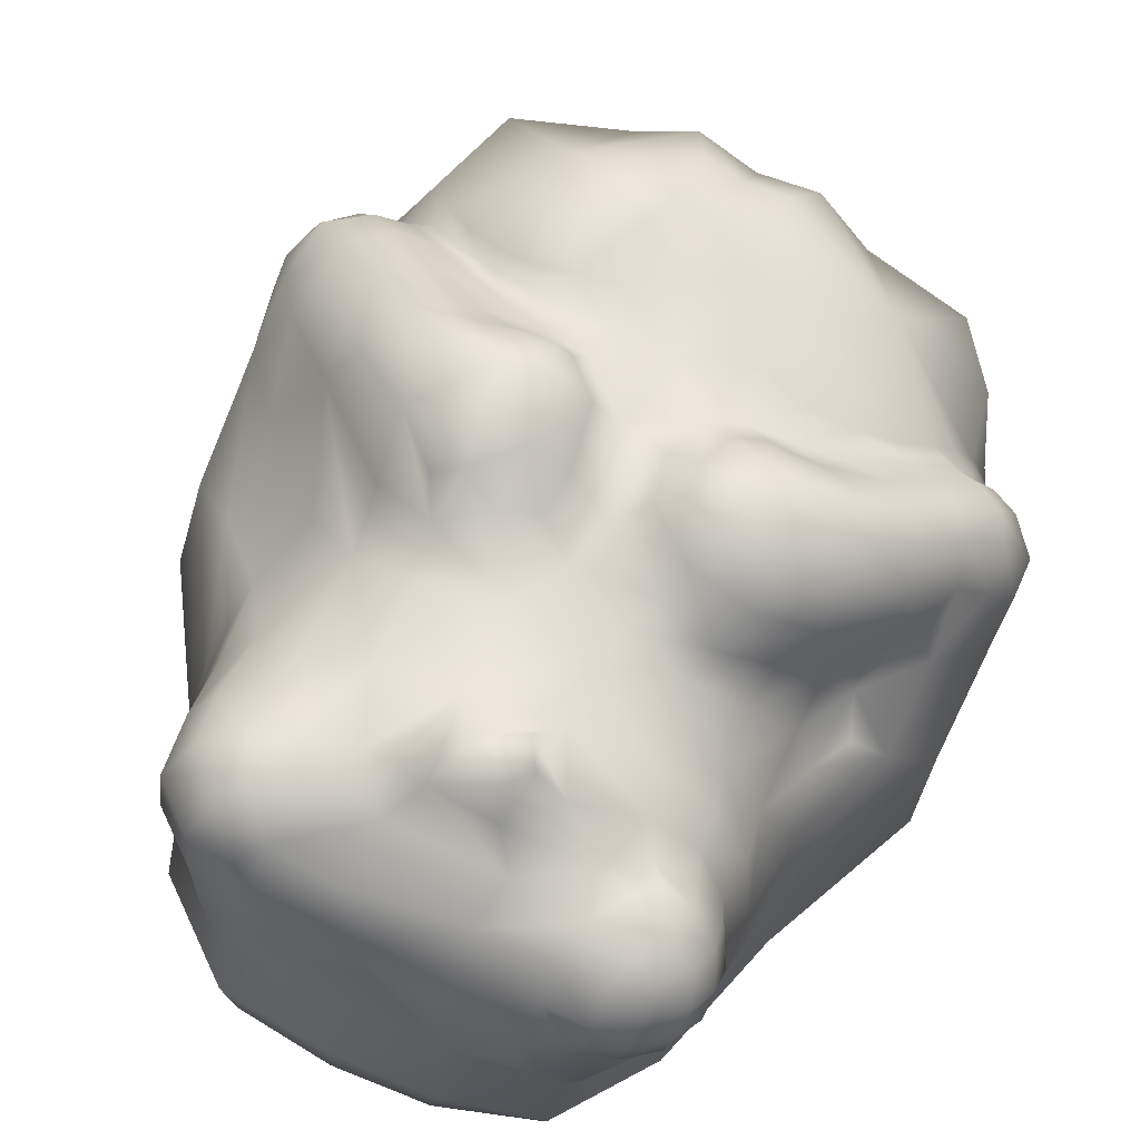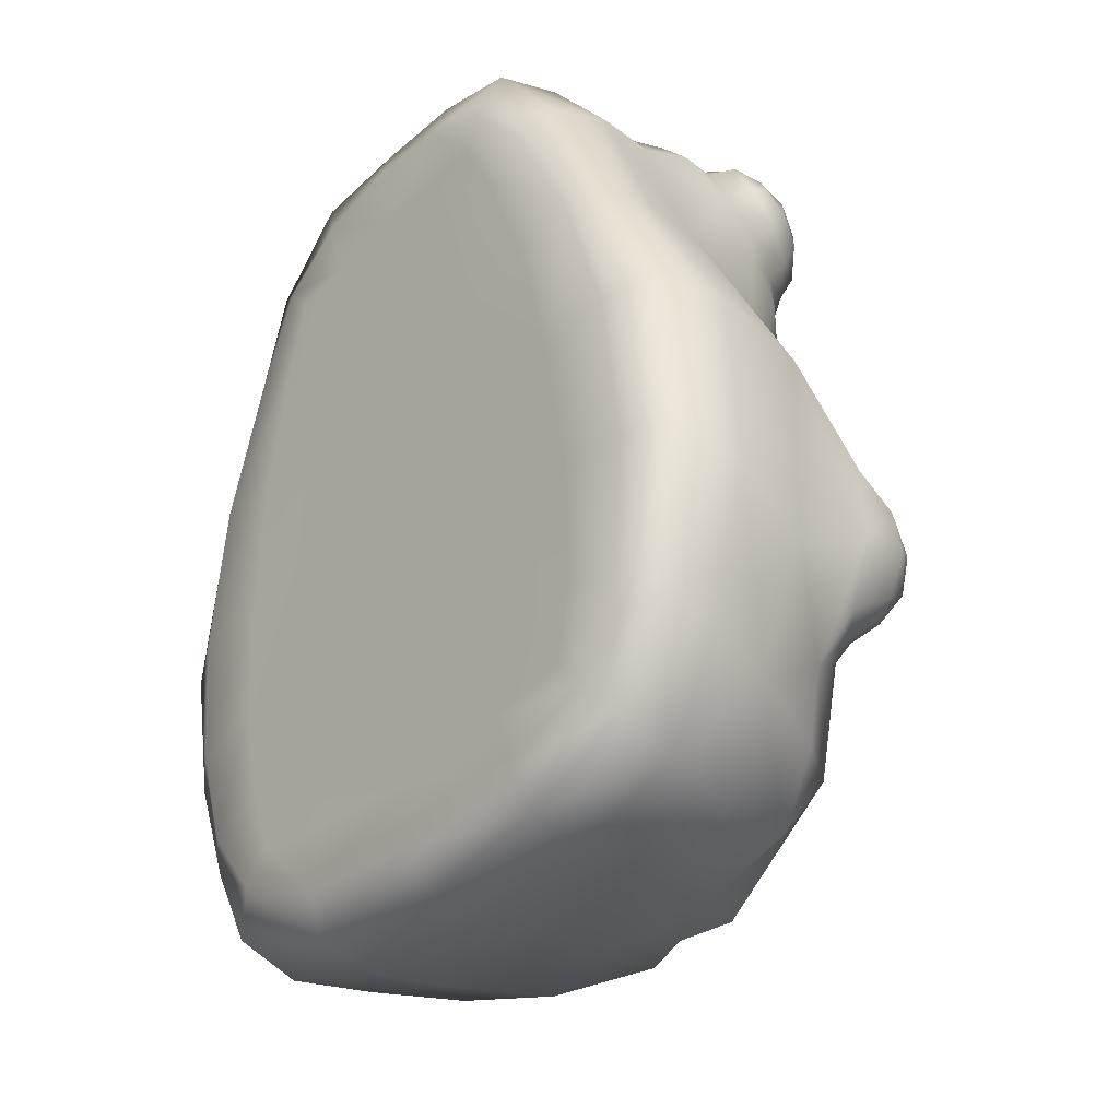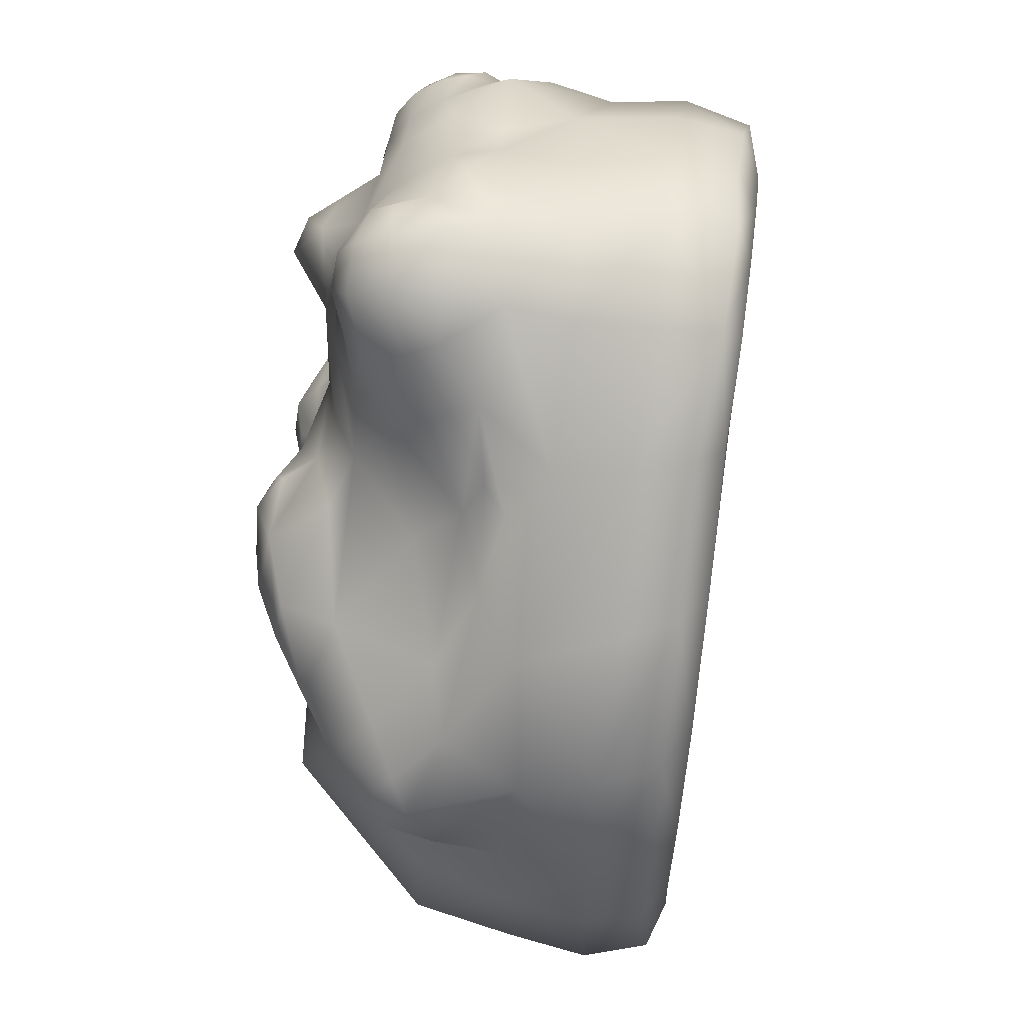
<metadata>
{"format":"obj","ext":"obj","renderer":"f3d","projection":"perspective","resolution":1024,"background":"white","views":[{"elev":56.6,"azim":-158.4,"up":"+Z"},{"elev":-36.2,"azim":-142.5,"up":"+Y"},{"elev":33.3,"azim":85.8,"up":"+Y"}]}
</metadata>
<code>
g default
v -0.3496 1.154 -0.6632
v -0.4676 1.106 -0.6826
v 0.2586 0.02616 -0.4164
v 0.2138 0.05276 -0.4738
v 0.2555 0.2225 -0.4789
v 0.2584 0.437 -0.4942
v 0.2491 0.4304 -0.07442
v 0.1715 0.5343 -0.06825
v -0.07715 1.11 0.07486
v -0.009362 1.137 0.04897
v 0.03659 1.161 -0.01779
v -0.1771 0.7319 0.1134
v 0.05038 1.056 -0.03438
v -0.2052 0.3698 0.1174
v -0.199 0.4144 0.1495
v -0.08258 0.7875 0.04915
v -0.07724 0.925 0.0462
v 0.2405 0.2088 -0.05627
v -0.05536 0.09023 -0.5319
v 0.1104 0.08162 -0.4985
v 0.133 0.248 -0.5048
v 0.1264 0.4569 -0.52
v -0.05031 -0.2272 -0.3783
v -0.03114 -0.2115 -0.4755
v 0.1662 -0.134 -0.4467
v -0.03997 -0.1449 -0.5146
v -0.2689 -0.06061 -0.5647
v -0.2848 0.6132 0.2008
v -0.8136 0.1807 -0.1822
v -0.1282 0.09113 0.1712
v -0.2027 0.2633 0.1217
v -0.143 0.2669 0.1175
v -0.4295 1.202 -0.05552
v -0.6428 0.07176 -0.001959
v -0.2616 0.2538 0.1218
v -0.2784 0.3283 0.1161
v -0.3269 1.097 0.08739
v -0.2774 0.3944 0.1224
v -0.2659 0.4304 0.1606
v -0.9191 0.2427 -0.2964
v -0.0793 0.6902 0.09681
v -0.3021 0.07332 0.1412
v -0.2016 0.5205 0.2324
v -0.3722 0.71 0.08269
v -0.4735 0.7588 0.05536
v -0.5891 0.7299 0.02409
v 0.09429 1.103 -0.5386
v -0.04187 1.217 -0.5769
v -0.7055 1.08 -0.2809
v -0.7291 1.123 -0.2424
v 0.05 1.138 -0.1953
v -0.8744 0.5478 -0.5832
v 0.05434 -0.1094 -0.03305
v -0.9162 0.3797 -0.2917
v -0.5659 1.15 -0.0338
v -0.8078 0.5118 -0.01032
v -0.3696 1.033 0.1399
v -0.5411 1.198 -0.07171
v -0.5389 1.235 -0.1299
v -0.7333 0.9428 -0.2657
v -0.7149 0.91 -0.1735
v 0.1801 0.681 -0.1453
v 0.0894 0.7795 -0.1235
v 0.06518 1.114 -0.3084
v -0.2605 -0.1061 0.06747
v -0.2996 -0.01856 0.1173
v -0.4944 0.5316 0.1535
v -0.5659 0.5549 0.1627
v -0.5775 0.4941 0.1518
v -0.7341 0.272 -0.06706
v -0.7046 0.2421 -0.0653
v -0.1307 0.3418 0.1076
v -0.07264 0.2719 0.08753
v -0.8007 -0.01669 -0.4145
v -0.7074 -0.1644 -0.3885
v -0.5211 -0.2053 -0.341
v -0.3067 -0.2203 -0.2927
v -0.8098 0.009087 -0.5467
v -0.7154 -0.1673 -0.5212
v -0.519 -0.2207 -0.4777
v -0.6901 -0.1327 -0.6189
v -0.5129 -0.2064 -0.5703
v -0.6443 -0.0733 -0.6402
v -0.8844 0.2409 -0.5732
v -0.8403 0.2603 -0.6697
v -0.7217 0.06541 -0.6594
v -0.1893 0.8077 0.08005
v 0.2721 0.3143 -0.08004
v 0.1674 0.8957 -0.3934
v -0.4587 0.8265 0.05082
v -0.7297 0.6122 -0.1124
v -0.1448 1.217 0.005894
v -0.6567 1.065 -0.5768
v -0.6561 1.091 -0.4609
v -0.646 0.8341 -0.08957
v -0.7136 1.191 -0.1899
v -0.68 1.205 -0.111
v -0.6685 1.23 -0.1593
v -0.721 1.018 -0.2314
v -0.7402 1.067 -0.2005
v -0.704 0.9797 -0.1637
v 0.05686 0.3955 0.155
v 0.1387 0.3242 0.1078
v 0.1754 0.425 0.03908
v -0.6014 0.4513 0.1197
v -0.5542 0.4276 0.1035
v -0.5149 0.4679 0.1396
v -0.5152 0.3878 0.07272
v -0.4634 0.4299 0.1015
v -0.4377 0.5072 0.1151
v -0.5787 0.3707 0.03786
v -0.6328 0.4184 0.07165
v -0.6762 0.4387 0.0789
v -0.4928 0.9389 -0.6767
v 0.2102 0.6804 -0.5186
v -0.7802 0.213 -0.1215
v -0.7482 0.1912 -0.1178
v -0.7731 0.1449 -0.1712
v -0.008133 0.3274 0.1283
v -0.0313 0.4572 0.1997
v -0.5122 1.282 -0.2474
v -0.6178 1.213 -0.08111
v -0.6074 1.242 -0.1299
v -0.1283 1.246 -0.08639
v -0.6626 0.9662 -0.09096
v -0.5956 0.9789 -0.02556
v -0.6135 1.025 -0.04674
v -0.6101 1.097 -0.0236
v -0.5537 1.067 -0.03273
v -0.6391 1.168 -0.05025
v -0.7129 1.137 -0.09004
v -0.1486 1.089 0.06519
v -0.6299 0.6906 0.08386
v -0.6453 0.6216 0.1226
v -0.8504 0.3813 -0.0618
v -0.8578 0.438 -0.08987
v -0.8735 0.2671 -0.1144
v -0.8271 0.2348 -0.1106
v -0.8997 0.3163 -0.1354
v -0.8963 0.3775 -0.1695
v -0.6411 0.4997 0.1324
v -0.2741 0.5157 0.212
v -0.3221 0.4988 0.1661
v -0.2037 0.6183 0.2249
v -0.4528 0.6017 0.1218
v -0.4961 0.7092 0.07352
v -0.06859 1.03 0.05687
v 0.004252 1.037 0.02789
v -0.3592 0.0777 0.1146
v -0.5788 0.3006 0.03444
v -0.5402 1.219 -0.5613
v -0.554 1.215 -0.4323
v -0.6255 1.032 -0.6687
v -0.7129 0.8104 -0.6558
v -0.657 0.7828 -0.6909
v 0.00477 0.9201 -0.006383
v 0.05999 0.9363 -0.07174
v -0.3547 -0.1121 0.006614
v -0.2892 -0.2376 -0.4292
v -0.278 -0.2269 -0.5177
v -0.495 -0.1452 -0.6051
v -0.2711 -0.1686 -0.5592
v -0.4761 -0.04921 -0.607
v -0.06505 1.201 0.0342
v -0.03124 1.229 -0.02581
v -0.4373 0.1794 0.1049
v -0.4257 0.07279 0.1025
v -0.6675 1.16 -0.291
v 0.0995 1.118 -0.426
v -0.6143 1.223 -0.2581
v -0.5987 1.236 -0.3285
v -0.004016 0.2286 0.05892
v 0.06202 0.1786 0.02079
v 0.09171 0.1987 0.03397
v 0.279 0.677 -0.4591
v 0.1688 0.9063 -0.4871
v -0.6499 0.7463 -0.07348
v -0.7191 0.6446 0.01616
v -0.6688 0.6826 -0.0409
v 0.3033 0.1864 -0.3139
v 0.3355 0.4013 -0.3265
v 0.2948 0.6575 -0.3501
v -0.08405 -0.2065 -0.2405
v 0.1115 -0.1414 -0.1983
v 0.1865 0.01338 -0.1862
v 0.1562 -0.1613 -0.3338
v 0.2468 0.009971 -0.3156
v -0.05087 1.227 -0.3248
v -0.0362 1.238 -0.1985
v -0.6479 1.239 -0.2128
v -0.6966 1.19 -0.2457
v -0.5671 1.247 -0.1968
v 0.03919 1.058 -0.5788
v -0.07476 1.133 -0.6071
v -0.2119 1.161 -0.6364
v -0.0394 1.244 -0.4583
v -0.2086 1.265 -0.4879
v -0.5707 0.7714 0.000683
v -0.5639 0.838 -0.01413
v -0.3626 -0.02521 0.08104
v -0.4579 -0.1146 0.000289
v -0.4328 -0.0286 0.07228
v 0.02413 0.246 0.06779
v -0.7872 0.5725 -0.06094
v -0.6474 0.5546 0.1401
v -0.736 0.5819 0.06506
v -0.1479 1.282 -0.149
v -0.03142 1.237 -0.1085
v 0.1349 0.2202 0.0592
v 0.07144 0.2676 0.09755
v 0.198 0.2641 0.06348
v 0.2299 0.3392 0.007643
v -0.6469 0.2833 -0.01032
v -0.7052 0.4702 0.08797
v -0.5782 0.9093 -0.01079
v -0.662 0.9017 -0.08503
v -0.7056 0.8296 -0.1832
v -0.5261 0.6688 0.1133
v -0.5526 0.6203 0.1533
v -0.01413 0.2129 0.08221
v 0.04154 0.1528 0.04242
v -0.2037 1.242 -0.6003
v -0.3589 1.233 -0.6341
v -0.3763 1.26 -0.5233
v -0.5102 1.182 -0.6718
v -0.8273 0.5462 -0.6831
v -0.5652 0.9844 -0.6932
v -0.2326 0.8819 -0.6203
v -0.3786 0.9007 -0.6507
v -0.2765 0.1584 0.1575
v 0.04652 1.164 -0.1054
v -0.7834 0.2985 -0.04877
v -0.7306 0.3735 0.02059
v 0.3129 0.2016 -0.4177
v 0.332 0.4214 -0.4336
v -0.2573 0.2774 -0.5849
v -0.2477 0.4814 -0.5966
v -0.04886 0.4707 -0.5561
v -0.4147 0.7108 -0.6454
v -0.4655 0.2842 -0.627
v -0.6127 0.5169 -0.6737
v -0.4445 0.4975 -0.6371
v -0.5615 0.7476 -0.6786
v -0.6308 0.08735 -0.6485
v -0.4749 0.09193 -0.6161
v -0.7536 0.276 -0.6867
v -0.6383 0.2851 -0.6631
v -0.7336 0.5325 -0.7012
v -0.2648 0.09127 -0.574
v -0.04804 0.2681 -0.5424
v 0.1254 -0.07251 -0.4859
v -0.06015 -0.04625 -0.5238
v -0.721 1.028 -0.1421
v -0.6752 1.012 -0.08494
v -0.7697 0.409 0.02494
v -0.8245 0.3365 -0.04859
v -0.7954 0.4547 0.01591
v -0.8205 0.5044 -0.1347
v -0.7278 0.5186 0.0891
v -0.239 0.6887 -0.6087
v -0.0604 0.6833 -0.5726
v 0.09524 0.682 -0.5417
v -0.08317 0.8813 -0.5903
v 0.04031 0.8891 -0.5662
v 0.1266 0.9033 -0.5459
v -0.6738 1.137 -0.3652
v -0.7238 1.019 -0.3388
v -0.7397 0.8273 -0.5721
v -0.05158 0.2989 0.0889
v -0.2075 0.317 0.1142
v -0.1412 0.3013 0.1066
v -0.07755 0.2507 0.1097
v -0.2212 1.057 0.05162
v -0.4289 1.102 0.05906
v -0.3326 -0.1732 -0.1289
v 0.2254 0.2287 0.009048
v -0.09643 1.029 -0.6028
v -0.2254 1.042 -0.6295
v -0.3529 1.046 -0.6553
v -0.6887 1.062 -0.06444
v -0.7278 1.083 -0.114
v -0.7421 1.116 -0.1665
v -0.1668 1.156 0.04377
v -0.3333 0.602 0.1446
v -0.7802 0.03619 -0.6299
v -0.7592 0.5697 -0.2295
v -0.7789 -0.04332 -0.2608
v -0.7067 -0.1515 -0.2325
v -0.7245 1.168 -0.1391
v -0.8582 0.1779 -0.2413
v -0.6695 1.116 -0.04889
v -0.8907 0.2152 -0.1851
v -0.9325 0.2677 -0.2112
v -0.2001 0.4464 0.2036
v -0.1167 0.5042 0.2278
v 0.298 0.3616 -0.2001
v -0.278 1.248 -0.1319
v 0.1312 0.1441 -0.05118
v 0.1596 0.1776 -0.01548
v -0.8287 0.6081 -0.3114
v -0.1015 1.165 0.062
v -0.1372 -0.1611 -0.03915
v -0.4406 1.044 -0.6727
v -0.4883 0.2876 0.07955
v -0.5309 -0.1618 -0.1541
v 0.2691 0.6052 -0.2036
v -0.4918 0.5889 0.1494
v -0.9287 0.3348 -0.226
v 0.06023 1.079 -0.09319
v -0.6414 1.058 -0.03868
v -0.4245 1.258 -0.1424
v -0.6825 1.174 -0.08062
v -0.2491 1.212 -0.04555
v -0.1023 1.247 -0.03247
v -0.6636 0.3494 0.000985
v 0.2548 0.2869 -0.01323
v -0.7353 1.146 -0.2041
v -0.2955 1.247 -0.2144
v -0.7671 0.5513 -0.1621
v 0.07601 -0.02176 -0.498
v -0.7437 0.6894 -0.2636
v 0.002863 0.5493 0.1846
v -0.1835 0.9553 0.07271
v -0.6022 -0.02557 -0.6338
v 0.06456 0.549 0.09397
v -0.3571 0.4706 0.1017
v 0.09226 0.9834 -0.1524
v -0.4316 0.9928 0.1204
v -0.5898 0.4115 0.06774
v -0.6386 0.4664 0.1188
v -0.7322 0.8554 -0.4355
v -0.3834 0.3442 0.1041
v 0.1341 0.8865 -0.2646
v -0.7101 0.6889 -0.1788
v -0.1649 0.6985 0.1751
v -0.2171 1.254 -0.3135
v -0.4542 1.034 0.1021
v -0.847 0.4759 -0.233
v -0.8485 0.2006 -0.163
v -0.7463 0.788 -0.3018
v -0.4945 1.023 0.02679
v -0.3645 1.251 -0.226
v 0.1045 0.8431 -0.1601
v 0.1001 0.04527 -0.03054
v -0.8748 0.1972 -0.4119
v -0.424 1.071 0.1122
v -0.8906 0.5272 -0.4195
v -0.3156 0.6635 0.1114
v -0.004023 1.012 -0.5831
v -0.4045 1.252 -0.3527
v -0.09486 0.6256 0.2019
v -0.395 0.6206 0.08683
v -0.2789 1.041 0.07688
v -0.3407 0.2036 0.1218
v -0.2069 0.679 0.1852
v 0.02825 0.6948 -0.04571
v -0.2743 1.132 0.02057
v 0.1751 0.1982 0.01928
v -0.7759 0.6224 -0.2785
v -0.4541 0.9298 0.05079
v 0.1362 0.7986 -0.1912
v -0.7957 0.09448 -0.2517
v -0.4568 1.134 -0.01421
v -0.319 0.9487 0.08858
v -0.2611 0.7005 0.1416
v -0.1443 0.4488 0.199
v 0.238 0.1725 -0.1709
v -0.1034 0.3967 0.1544
v -0.3186 0.7987 0.08844
v -0.1259 1.035 0.05613
v -0.2519 0.4508 0.201
v -0.605 1.252 -0.1767
g FoodRBuckTeeth
f 1 2 225 223
f 1 279 303 2
f 1 195 278 279
f 1 223 222 195
f 2 227 153 225
f 2 303 114 227
f 3 25 251 4
f 3 187 186 25
f 3 234 180 187
f 3 4 5 234
f 4 20 21 5
f 4 251 320 20
f 5 21 22 6
f 5 6 235 234
f 6 115 175 235
f 6 22 262 115
f 7 306 62 8
f 7 88 296 306
f 7 212 316 88
f 7 8 104 212
f 8 62 63 356
f 8 356 325 104
f 9 10 164 301
f 9 147 148 10
f 9 132 370 147
f 9 301 283 132
f 10 11 165 164
f 10 148 13 11
f 11 13 309 231
f 11 231 208 165
f 12 87 369 365
f 12 41 16 87
f 12 335 351 41
f 12 365 355 335
f 13 157 327 309
f 13 148 156 157
f 14 270 271 72
f 14 38 36 270
f 14 15 39 38
f 14 72 368 15
f 15 368 366 294
f 15 294 371 39
f 16 41 325 356
f 16 17 323 87
f 16 356 156 17
f 17 156 148 147
f 17 147 370 323
f 18 367 296 88
f 18 299 298 367
f 18 276 358 299
f 18 88 316 276
f 19 250 21 20
f 19 249 236 250
f 19 252 27 249
f 19 20 320 252
f 21 250 238 22
f 22 238 261 262
f 23 24 25 186
f 23 159 160 24
f 23 183 77 159
f 23 186 184 183
f 24 26 251 25
f 24 160 162 26
f 26 252 320 251
f 26 162 27 252
f 27 163 245 249
f 27 162 161 163
f 28 365 348 284
f 28 144 355 365
f 28 142 43 144
f 28 284 143 142
f 29 290 362 118
f 29 339 292 290
f 29 116 138 339
f 29 118 117 116
f 30 32 31
f 31 32 271 270
f 31 270 36 35
f 30 272 32
f 32 272 73 271
f 30 220 272
f 30 66 65
f 30 42 66
f 33 363 357 313
f 33 58 55 363
f 33 311 59 58
f 33 313 297 311
f 34 118 362
f 34 117 118
f 30 31 230
f 31 35 354 230
f 35 36 332 354
f 36 38 326 332
f 37 357 363 274
f 37 353 273 357
f 37 57 364 353
f 37 274 346 57
f 38 39 143 326
f 39 371 142 143
f 40 54 347 345
f 40 293 308 54
f 40 290 292 293
f 40 345 362 290
f 30 53 344
f 30 302 53
f 41 351 322 325
f 42 30 230
f 42 149 200 66
f 42 230 354 149
f 43 295 351 144
f 43 294 366 295
f 43 142 371 294
f 44 352 284 348
f 44 45 146 352
f 44 369 90 45
f 44 348 365 369
f 45 90 199 198
f 45 198 46 146
f 46 198 177 179
f 46 133 218 146
f 46 179 178 133
f 47 193 194 48
f 47 176 265 193
f 47 169 89 176
f 47 48 196 169
f 48 194 195 222
f 48 222 197 196
f 49 99 100 50
f 49 267 60 99
f 49 168 266 267
f 49 50 191 168
f 50 100 282 317
f 50 317 96 191
f 34 362 287
f 34 287 288
f 51 189 208 231
f 51 64 188 189
f 51 327 333 64
f 51 231 309 327
f 52 347 331 268
f 52 84 345 347
f 52 226 85 84
f 52 268 154 226
f 53 302 183 184
f 53 184 185 344
f 54 338 300 347
f 54 308 140 338
f 55 128 129 363
f 55 130 291 128
f 55 58 122 130
f 56 204 258 136
f 56 206 178 204
f 56 257 259 206
f 56 136 135 257
f 57 346 337 328
f 57 328 360 364
f 58 59 123 122
f 59 311 121 192
f 59 192 372 123
f 60 61 101 99
f 60 340 217 61
f 60 267 331 340
f 61 216 125 101
f 61 217 95 216
f 62 361 343 63
f 62 306 333 361
f 63 157 156 356
f 63 343 327 157
f 64 169 196 188
f 64 333 89 169
f 65 66 200 158
f 65 302 30
f 65 158 275 302
f 67 107 109 110
f 67 68 69 107
f 67 307 219 68
f 67 110 145 307
f 68 205 141 69
f 68 219 134 205
f 69 105 106 107
f 69 141 330 105
f 70 116 117 71
f 70 232 138 116
f 70 315 233 232
f 70 71 213 315
f 71 117 34
f 71 34 213
f 72 269 119 368
f 72 271 73 269
f 73 272 220 172
f 73 172 203 269
f 74 78 79 75
f 74 345 84 78
f 74 287 362 345
f 74 75 288 287
f 75 79 80 76
f 75 76 305 288
f 76 80 159 77
f 76 77 275 305
f 77 183 302 275
f 78 285 81 79
f 78 84 85 285
f 79 81 82 80
f 80 82 160 159
f 81 83 161 82
f 81 285 86 83
f 82 161 162 160
f 83 324 163 161
f 83 86 244 324
f 85 246 86 285
f 85 226 248 246
f 86 246 247 244
f 87 323 364 369
f 89 333 306 182
f 89 182 175 176
f 90 360 215 199
f 90 369 364 360
f 91 334 286 319
f 91 179 177 334
f 91 204 178 179
f 91 319 258 204
f 92 313 357 283
f 92 314 124 313
f 92 164 165 314
f 92 283 301 164
f 93 94 152 151
f 93 268 331 94
f 93 153 154 268
f 93 151 225 153
f 94 331 267 266
f 94 266 171 152
f 95 199 215 216
f 95 177 198 199
f 95 217 334 177
f 96 98 190 191
f 96 289 97 98
f 96 317 282 289
f 97 122 123 98
f 97 312 130 122
f 97 289 131 312
f 98 123 372 190
f 99 101 253 100
f 100 253 281 282
f 101 125 254 253
f 102 120 368 119
f 102 325 322 120
f 102 103 104 325
f 102 119 210 103
f 103 210 209 211
f 103 211 212 104
f 105 112 329 106
f 105 330 113 112
f 106 108 109 107
f 106 329 111 108
f 108 304 332 109
f 108 111 150 304
f 109 332 326 110
f 110 326 352 145
f 111 315 213 150
f 111 329 112 315
f 112 113 233 315
f 113 214 255 233
f 113 330 141 214
f 114 303 279 229
f 114 243 155 227
f 114 229 239 243
f 115 265 176 175
f 115 262 264 265
f 119 269 203 210
f 120 295 366 368
f 120 322 351 295
f 121 350 152 171
f 121 311 342 350
f 121 171 170 192
f 124 207 297 313
f 124 208 189 207
f 124 314 165 208
f 125 216 215 126
f 125 126 127 254
f 126 215 360 341
f 126 341 129 127
f 127 129 128 310
f 127 310 280 254
f 128 291 280 310
f 129 341 274 363
f 130 312 131 291
f 131 281 280 291
f 131 289 282 281
f 132 273 323 370
f 132 283 357 273
f 133 134 219 218
f 133 178 206 134
f 134 206 259 205
f 135 256 255 257
f 135 139 137 256
f 135 136 140 139
f 136 258 338 140
f 137 138 232 256
f 137 292 339 138
f 137 139 293 292
f 139 140 308 293
f 141 205 259 214
f 143 284 352 326
f 144 351 335 355
f 145 352 146 218
f 145 218 219 307
f 149 167 202 200
f 149 354 166 167
f 150 34 304
f 150 213 34
f 151 224 223 225
f 151 152 350 224
f 153 227 155 154
f 154 155 248 226
f 155 243 241 248
f 158 201 305 275
f 158 200 202 201
f 163 324 244 245
f 166 34 167
f 166 304 34
f 166 354 332 304
f 34 202 167
f 168 170 171 266
f 168 191 190 170
f 170 190 372 192
f 172 173 174 203
f 172 220 221 173
f 173 298 299 174
f 173 221 344 298
f 174 299 358 209
f 174 209 210 203
f 175 182 181 235
f 180 234 235 181
f 180 367 185 187
f 180 181 296 367
f 181 182 306 296
f 184 186 187 185
f 185 367 298 344
f 188 336 207 189
f 188 196 197 336
f 193 349 277 194
f 193 265 264 349
f 194 277 278 195
f 197 224 350 336
f 197 222 223 224
f 34 201 202
f 34 305 201
f 34 288 305
f 207 336 318 297
f 209 358 276 211
f 211 276 316 212
f 214 259 257 255
f 217 340 321 334
f 30 221 220
f 30 344 221
f 228 260 239 229
f 228 263 261 260
f 228 278 277 263
f 228 229 279 278
f 232 233 255 256
f 236 237 238 250
f 236 240 242 237
f 236 249 245 240
f 237 260 261 238
f 237 242 239 260
f 239 242 241 243
f 240 247 241 242
f 240 245 244 247
f 241 247 246 248
f 253 254 280 281
f 258 319 286 338
f 261 263 264 262
f 263 277 349 264
f 273 353 364 323
f 274 341 337 346
f 286 359 300 338
f 286 334 321 359
f 297 318 342 311
f 300 340 331 347
f 300 359 321 340
f 318 336 350 342
f 327 343 361 333
f 328 337 341 360

</code>
